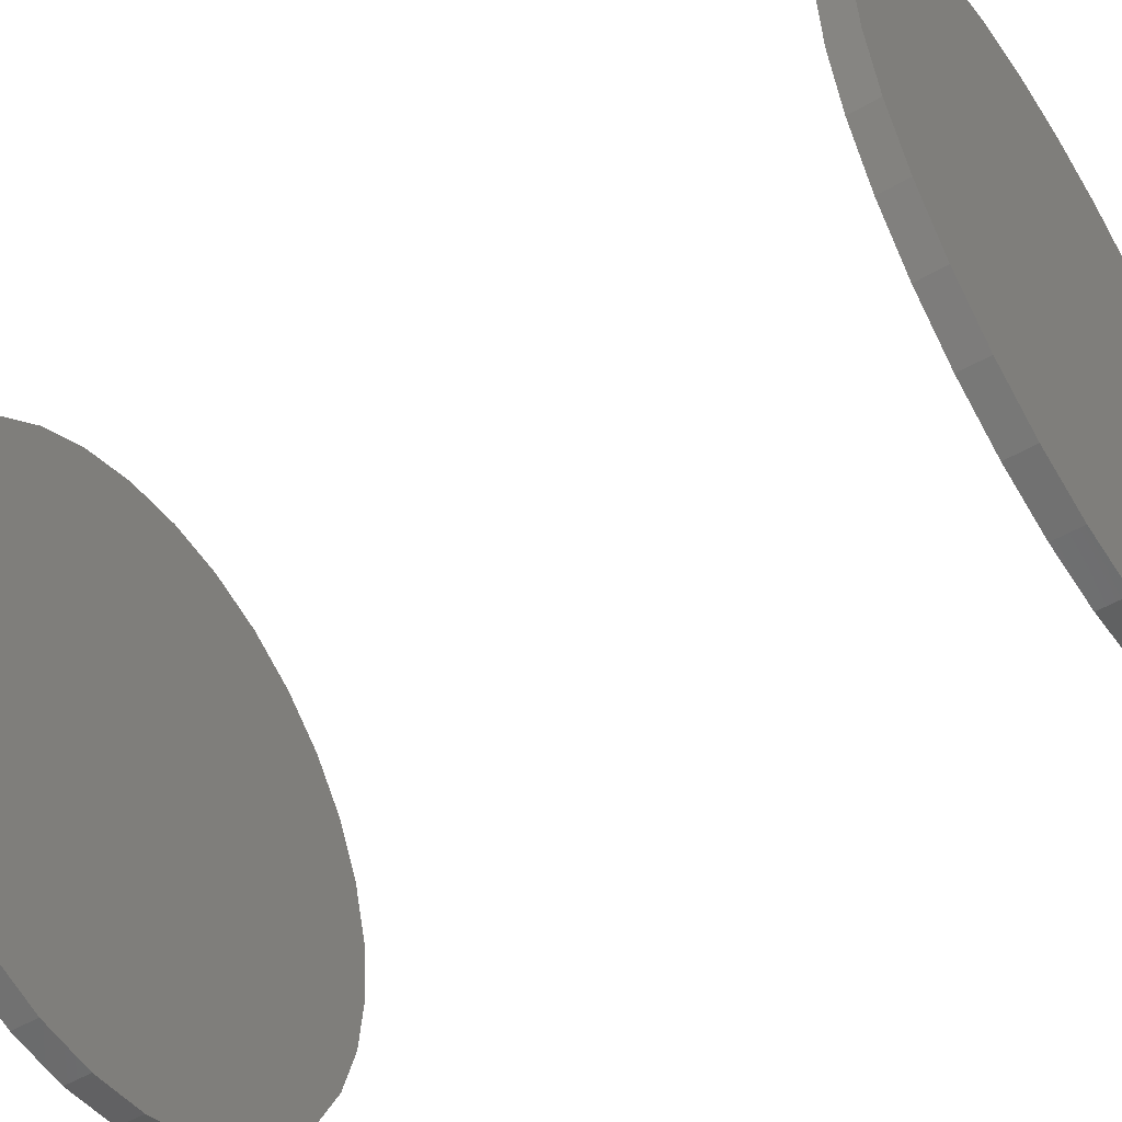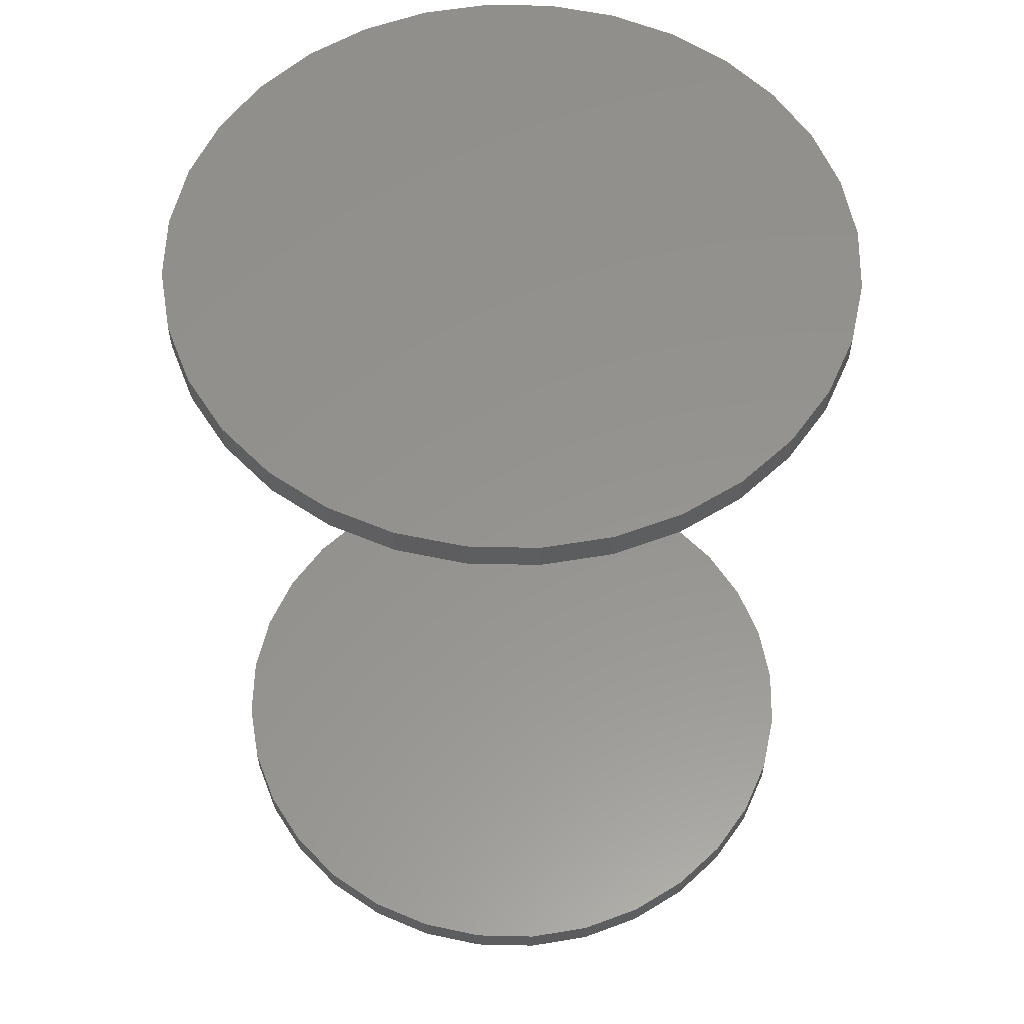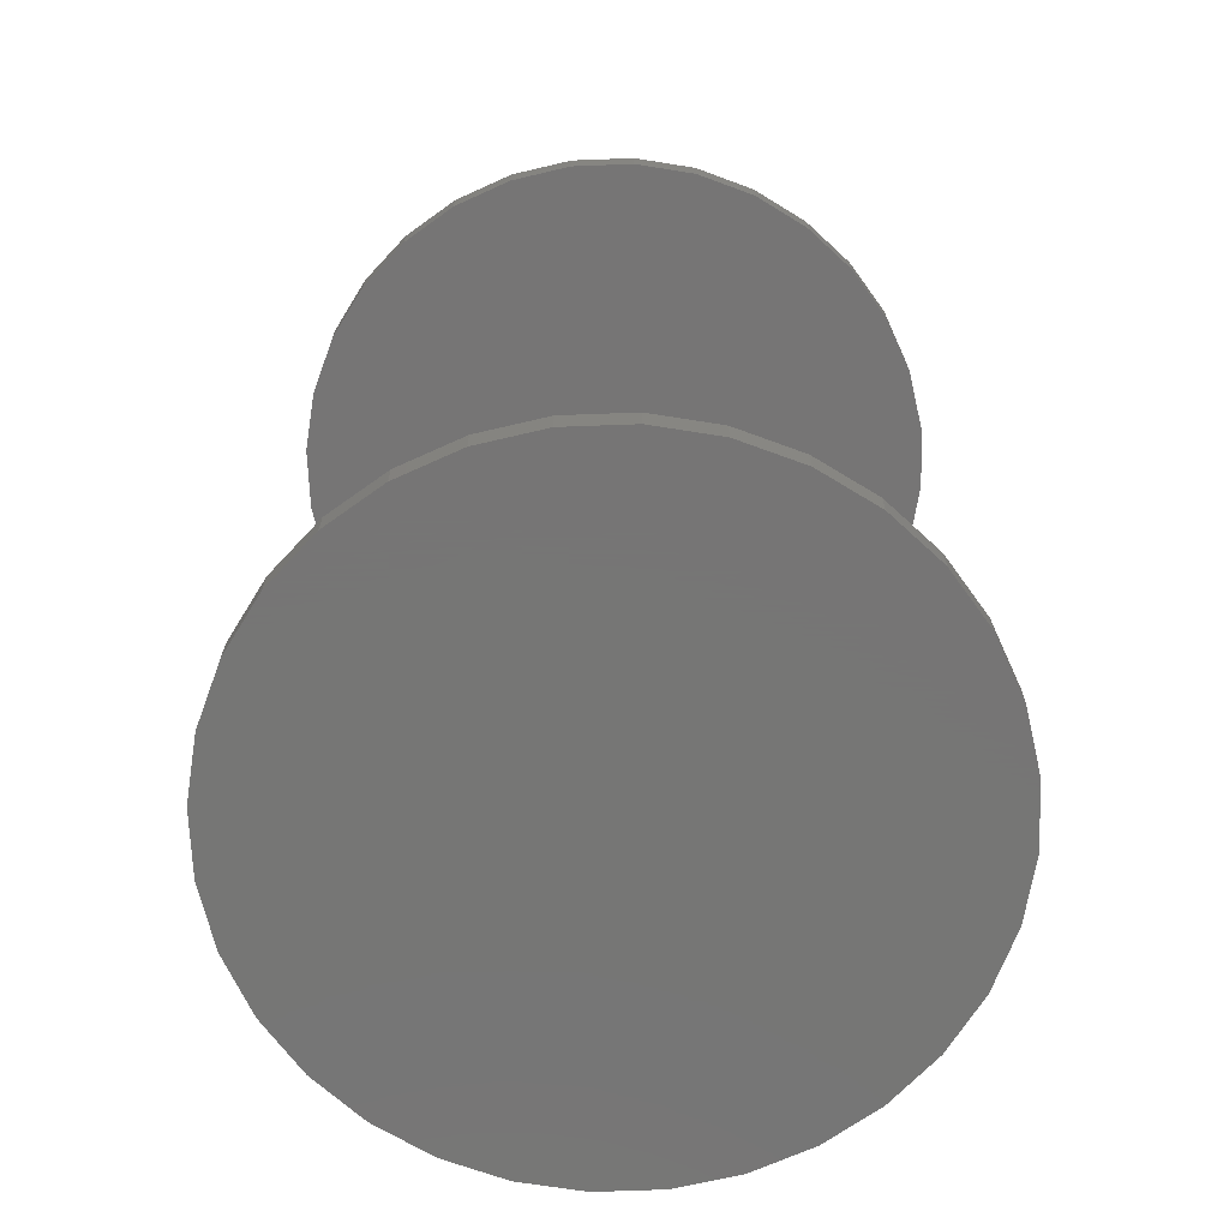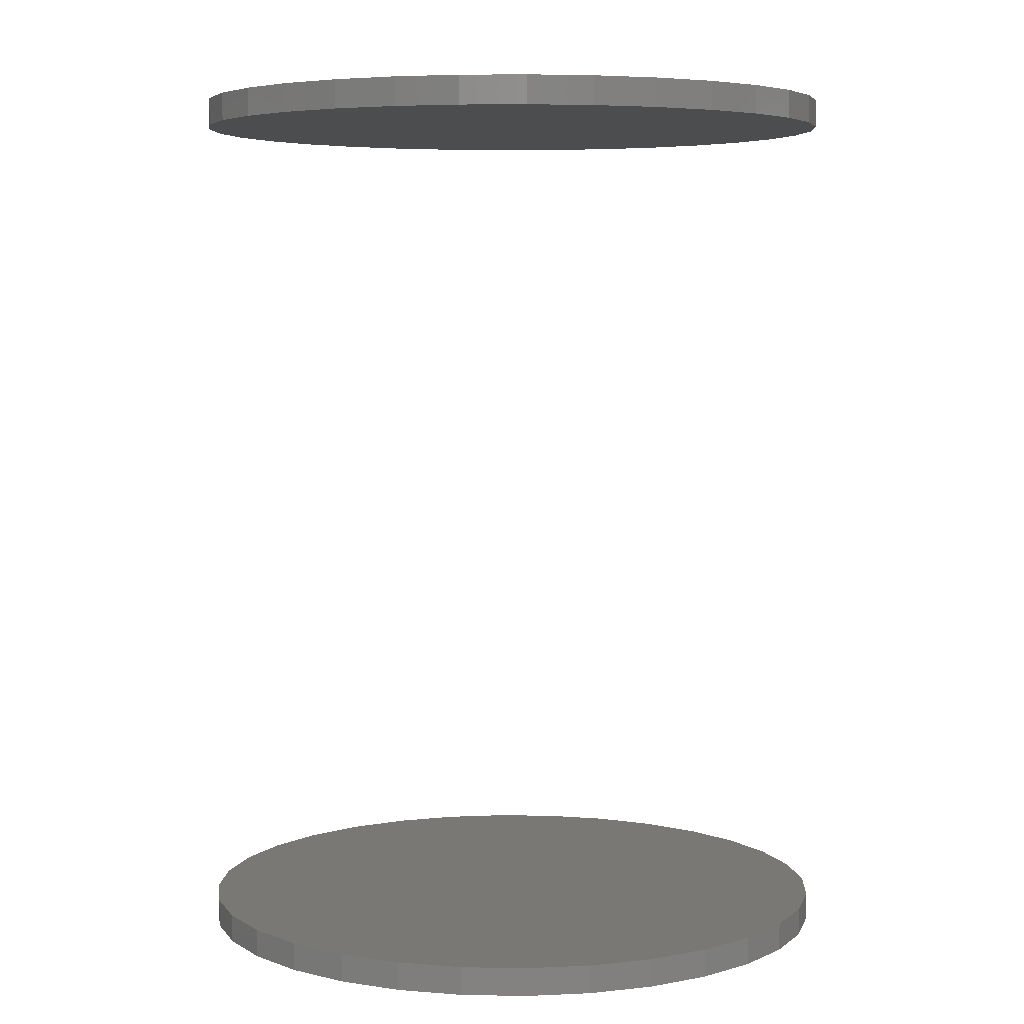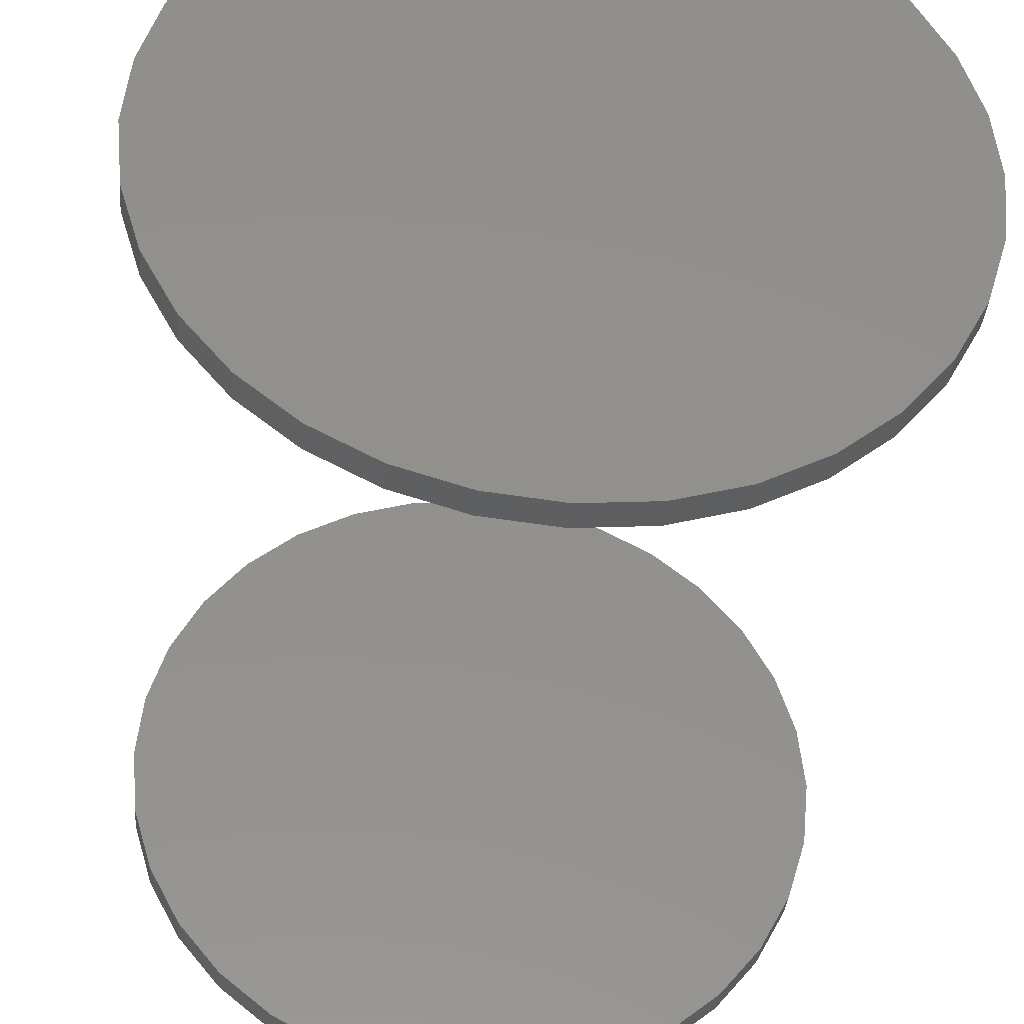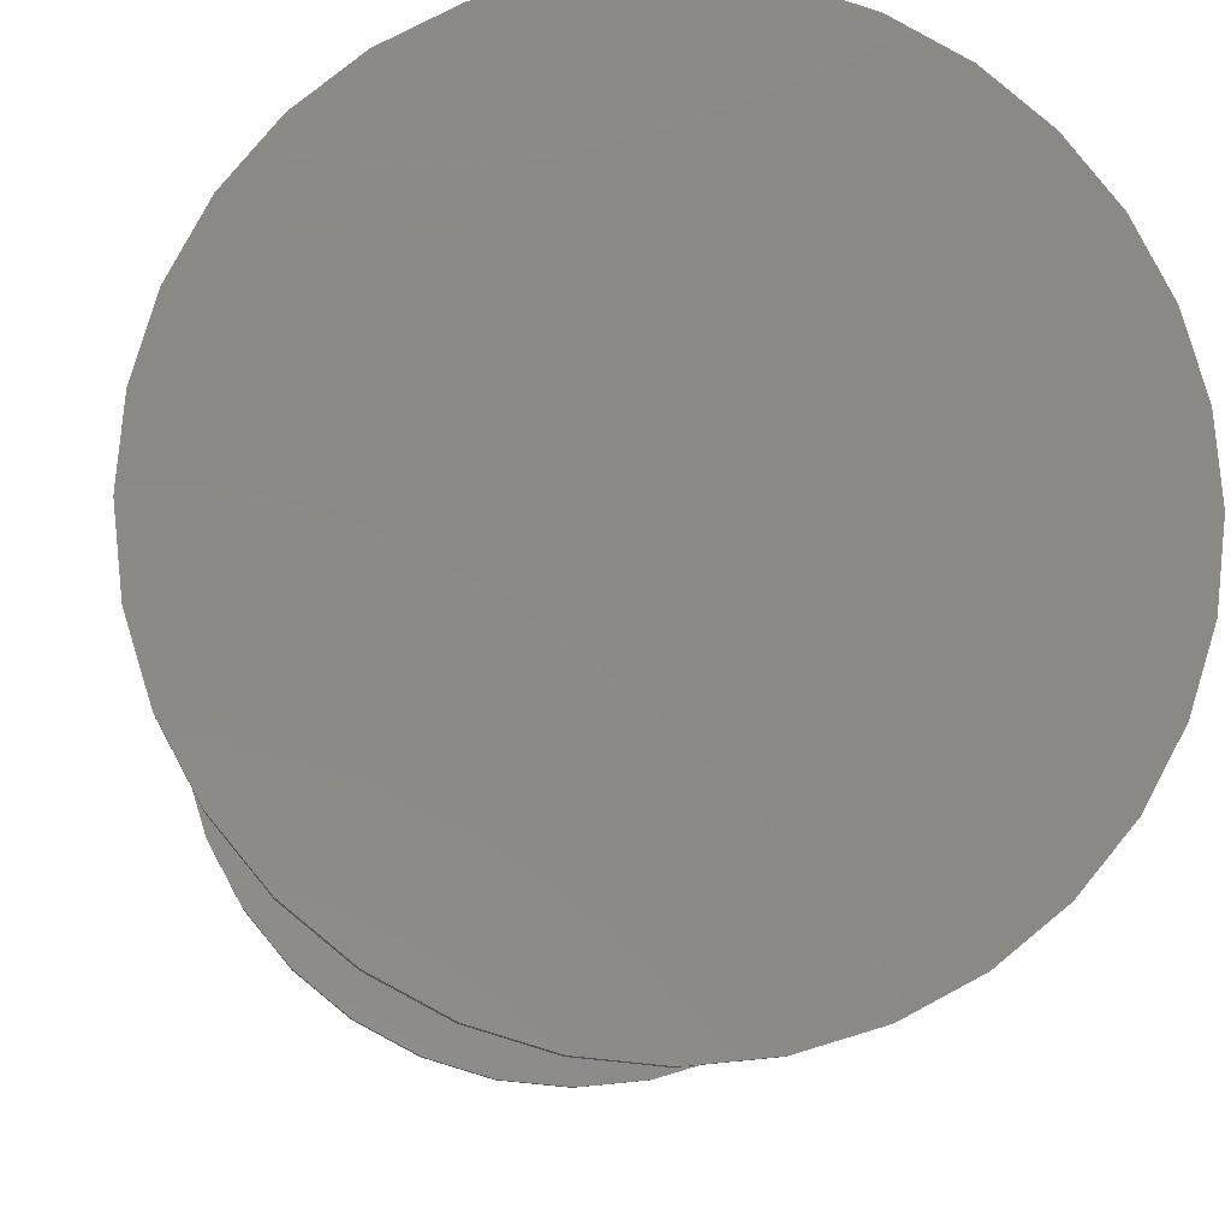
<metadata>
{"format":"stl","ext":"stl","renderer":"f3d","projection":"perspective","resolution":1024,"background":"white","views":[{"elev":-50.6,"azim":-57.2,"up":"+Y"},{"elev":56.9,"azim":-49.3,"up":"+Z"},{"elev":-68.1,"azim":19.0,"up":"+Z"},{"elev":5.4,"azim":-115.0,"up":"+Z"},{"elev":-37.1,"azim":174.8,"up":"+Y"},{"elev":-8.5,"azim":-4.6,"up":"+Y"}]}
</metadata>
<code>
# stl→obj: 128 verts, 248 faces
v 0.1579 0.5 0.2422
v 0.1579 0.5 0.25
v 0.1597 0.518 0.2422
v 0.1597 0.518 0.25
v 0.1649 0.5352 0.2422
v 0.1649 0.5352 0.25
v 0.1734 0.5512 0.2422
v 0.1734 0.5512 0.25
v 0.1849 0.5651 0.2422
v 0.1849 0.5651 0.25
v 0.1988 0.5766 0.2422
v 0.1988 0.5766 0.25
v 0.2148 0.5851 0.2422
v 0.2148 0.5851 0.25
v 0.232 0.5903 0.2422
v 0.232 0.5903 0.25
v 0.25 0.5921 0.2422
v 0.25 0.5921 0.25
v 0.268 0.5903 0.2422
v 0.268 0.5903 0.25
v 0.2852 0.5851 0.2422
v 0.2852 0.5851 0.25
v 0.3012 0.5766 0.2422
v 0.3012 0.5766 0.25
v 0.3151 0.5651 0.2422
v 0.3151 0.5651 0.25
v 0.3266 0.5512 0.2422
v 0.3266 0.5512 0.25
v 0.3351 0.5352 0.2422
v 0.3351 0.5352 0.25
v 0.3403 0.518 0.2422
v 0.3403 0.518 0.25
v 0.3421 0.5 0.2422
v 0.3421 0.5 0.25
v 0.1579 0.5 0
v 0.1579 0.5 0.007812
v 0.1597 0.518 0
v 0.1597 0.518 0.007812
v 0.1649 0.5352 0
v 0.1649 0.5352 0.007812
v 0.1734 0.5512 0
v 0.1734 0.5512 0.007812
v 0.1849 0.5651 0
v 0.1849 0.5651 0.007812
v 0.1988 0.5766 0
v 0.1988 0.5766 0.007812
v 0.2148 0.5851 0
v 0.2148 0.5851 0.007812
v 0.232 0.5903 0
v 0.232 0.5903 0.007812
v 0.25 0.5921 0
v 0.25 0.5921 0.007812
v 0.268 0.5903 0
v 0.268 0.5903 0.007812
v 0.2852 0.5851 0
v 0.2852 0.5851 0.007812
v 0.3012 0.5766 0
v 0.3012 0.5766 0.007812
v 0.3151 0.5651 0
v 0.3151 0.5651 0.007812
v 0.3266 0.5512 0
v 0.3266 0.5512 0.007812
v 0.3351 0.5352 0
v 0.3351 0.5352 0.007812
v 0.3403 0.518 0
v 0.3403 0.518 0.007812
v 0.3421 0.5 0
v 0.3421 0.5 0.007812
v 0.3403 0.482 0.2422
v 0.3403 0.482 0.25
v 0.3351 0.4648 0.2422
v 0.3351 0.4648 0.25
v 0.3266 0.4488 0.2422
v 0.3266 0.4488 0.25
v 0.3151 0.4349 0.2422
v 0.3151 0.4349 0.25
v 0.3012 0.4234 0.2422
v 0.3012 0.4234 0.25
v 0.2852 0.4149 0.2422
v 0.2852 0.4149 0.25
v 0.268 0.4097 0.2422
v 0.268 0.4097 0.25
v 0.25 0.4079 0.2422
v 0.25 0.4079 0.25
v 0.232 0.4097 0.2422
v 0.232 0.4097 0.25
v 0.2148 0.4149 0.2422
v 0.2148 0.4149 0.25
v 0.1988 0.4234 0.2422
v 0.1988 0.4234 0.25
v 0.1849 0.4349 0.2422
v 0.1849 0.4349 0.25
v 0.1734 0.4488 0.2422
v 0.1734 0.4488 0.25
v 0.1649 0.4648 0.2422
v 0.1649 0.4648 0.25
v 0.1597 0.482 0.2422
v 0.1597 0.482 0.25
v 0.3403 0.482 0
v 0.3403 0.482 0.007812
v 0.3351 0.4648 0
v 0.3351 0.4648 0.007812
v 0.3266 0.4488 0
v 0.3266 0.4488 0.007812
v 0.3151 0.4349 0
v 0.3151 0.4349 0.007812
v 0.3012 0.4234 0
v 0.3012 0.4234 0.007812
v 0.2852 0.4149 0
v 0.2852 0.4149 0.007812
v 0.268 0.4097 0
v 0.268 0.4097 0.007812
v 0.25 0.4079 0
v 0.25 0.4079 0.007812
v 0.232 0.4097 0
v 0.232 0.4097 0.007812
v 0.2148 0.4149 0
v 0.2148 0.4149 0.007812
v 0.1988 0.4234 0
v 0.1988 0.4234 0.007812
v 0.1849 0.4349 0
v 0.1849 0.4349 0.007812
v 0.1734 0.4488 0
v 0.1734 0.4488 0.007812
v 0.1649 0.4648 0
v 0.1649 0.4648 0.007812
v 0.1597 0.482 0
v 0.1597 0.482 0.007812
f 1 2 3
f 3 2 4
f 3 4 5
f 5 4 6
f 5 6 7
f 7 6 8
f 7 8 9
f 9 8 10
f 9 10 11
f 11 10 12
f 11 12 13
f 13 12 14
f 13 14 15
f 15 14 16
f 15 16 17
f 17 16 18
f 17 18 19
f 19 18 20
f 19 20 21
f 21 20 22
f 21 22 23
f 23 22 24
f 23 24 25
f 25 24 26
f 25 26 27
f 27 26 28
f 27 28 29
f 29 28 30
f 29 30 31
f 31 30 32
f 31 32 33
f 33 32 34
f 35 36 37
f 37 36 38
f 37 38 39
f 39 38 40
f 39 40 41
f 41 40 42
f 41 42 43
f 43 42 44
f 43 44 45
f 45 44 46
f 45 46 47
f 47 46 48
f 47 48 49
f 49 48 50
f 49 50 51
f 51 50 52
f 51 52 53
f 53 52 54
f 53 54 55
f 55 54 56
f 55 56 57
f 57 56 58
f 57 58 59
f 59 58 60
f 59 60 61
f 61 60 62
f 61 62 63
f 63 62 64
f 63 64 65
f 65 64 66
f 65 66 67
f 67 66 68
f 33 34 69
f 69 34 70
f 69 70 71
f 71 70 72
f 71 72 73
f 73 72 74
f 73 74 75
f 75 74 76
f 75 76 77
f 77 76 78
f 77 78 79
f 79 78 80
f 79 80 81
f 81 80 82
f 81 82 83
f 83 82 84
f 83 84 85
f 85 84 86
f 85 86 87
f 87 86 88
f 87 88 89
f 89 88 90
f 89 90 91
f 91 90 92
f 91 92 93
f 93 92 94
f 93 94 95
f 95 94 96
f 95 96 97
f 97 96 98
f 97 98 1
f 1 98 2
f 67 68 99
f 99 68 100
f 99 100 101
f 101 100 102
f 101 102 103
f 103 102 104
f 103 104 105
f 105 104 106
f 105 106 107
f 107 106 108
f 107 108 109
f 109 108 110
f 109 110 111
f 111 110 112
f 111 112 113
f 113 112 114
f 113 114 115
f 115 114 116
f 115 116 117
f 117 116 118
f 117 118 119
f 119 118 120
f 119 120 121
f 121 120 122
f 121 122 123
f 123 122 124
f 123 124 125
f 125 124 126
f 125 126 127
f 127 126 128
f 127 128 35
f 35 128 36
f 50 54 52
f 54 50 48
f 54 48 56
f 56 48 46
f 56 46 58
f 108 118 110
f 110 118 116
f 110 116 112
f 112 116 114
f 58 46 60
f 60 46 44
f 60 44 62
f 62 44 42
f 62 42 64
f 64 42 40
f 64 40 66
f 66 40 38
f 66 38 68
f 68 38 36
f 68 36 100
f 100 36 128
f 100 128 102
f 102 128 126
f 102 126 104
f 104 126 124
f 104 124 106
f 106 124 122
f 106 122 108
f 108 122 120
f 108 120 118
f 17 19 15
f 13 15 19
f 21 13 19
f 11 13 21
f 23 11 21
f 79 87 77
f 85 87 79
f 81 85 79
f 83 85 81
f 87 89 77
f 77 89 91
f 77 91 75
f 75 91 93
f 75 93 73
f 73 93 95
f 73 95 71
f 71 95 97
f 71 97 69
f 69 97 1
f 69 1 33
f 33 1 3
f 33 3 31
f 31 3 5
f 31 5 29
f 29 5 7
f 29 7 27
f 27 7 9
f 27 9 25
f 25 9 11
f 25 11 23
f 16 20 18
f 20 16 14
f 20 14 22
f 22 14 12
f 22 12 24
f 78 88 80
f 80 88 86
f 80 86 82
f 82 86 84
f 24 12 26
f 26 12 10
f 26 10 28
f 28 10 8
f 28 8 30
f 30 8 6
f 30 6 32
f 32 6 4
f 32 4 34
f 34 4 2
f 34 2 70
f 70 2 98
f 70 98 72
f 72 98 96
f 72 96 74
f 74 96 94
f 74 94 76
f 76 94 92
f 76 92 78
f 78 92 90
f 78 90 88
f 51 53 49
f 47 49 53
f 55 47 53
f 45 47 55
f 57 45 55
f 109 117 107
f 115 117 109
f 111 115 109
f 113 115 111
f 117 119 107
f 107 119 121
f 107 121 105
f 105 121 123
f 105 123 103
f 103 123 125
f 103 125 101
f 101 125 127
f 101 127 99
f 99 127 35
f 99 35 67
f 67 35 37
f 67 37 65
f 65 37 39
f 65 39 63
f 63 39 41
f 63 41 61
f 61 41 43
f 61 43 59
f 59 43 45
f 59 45 57

</code>
